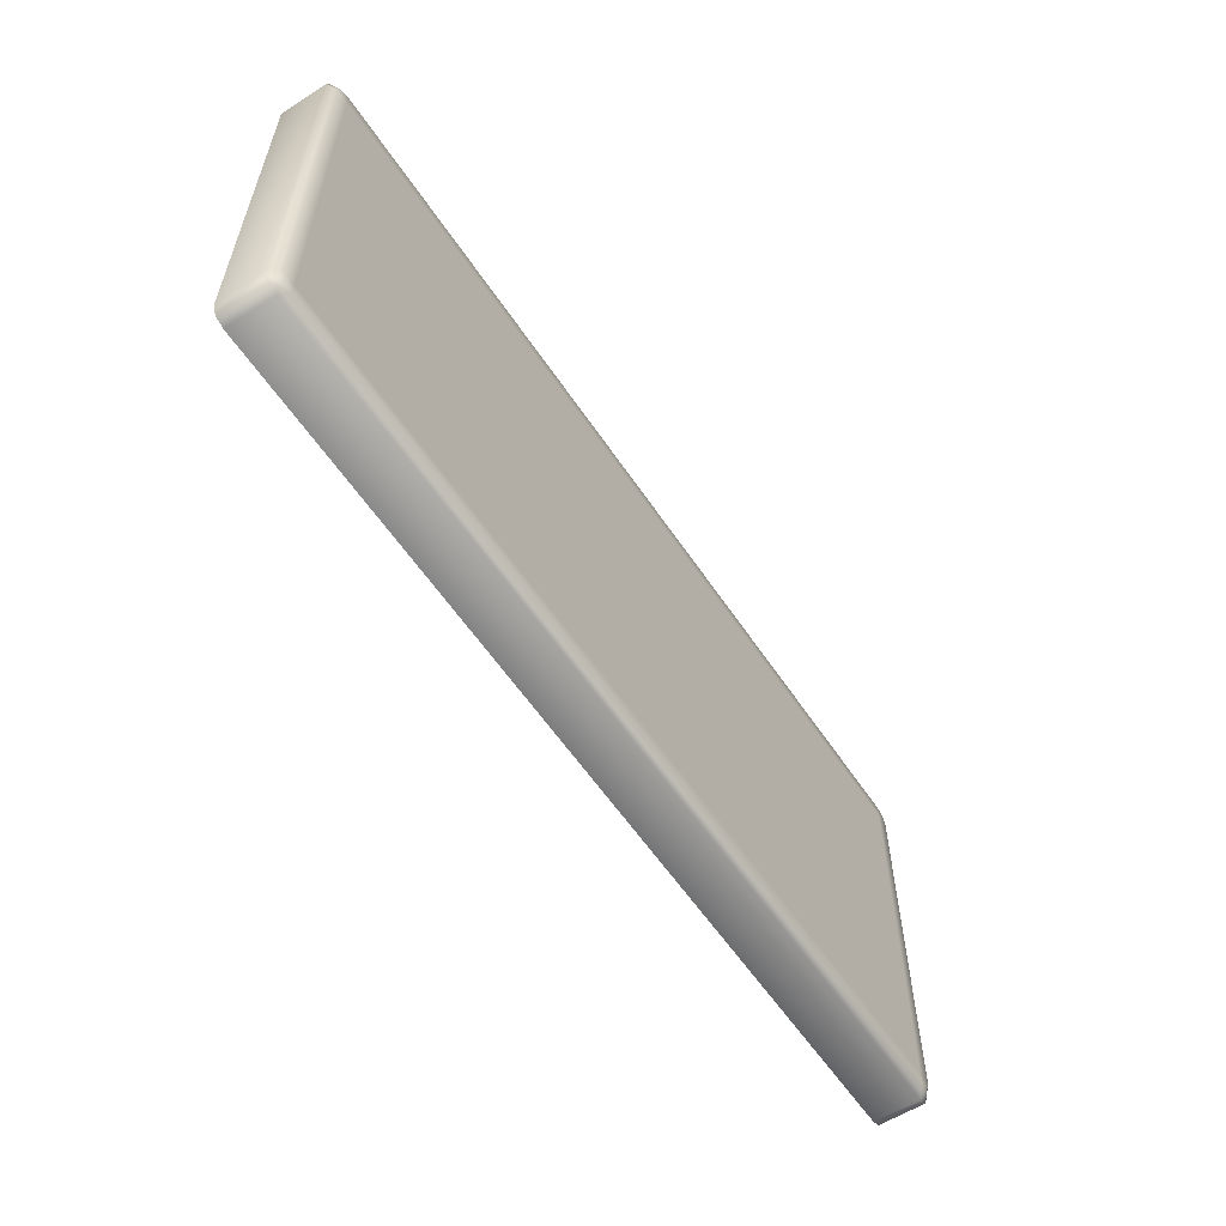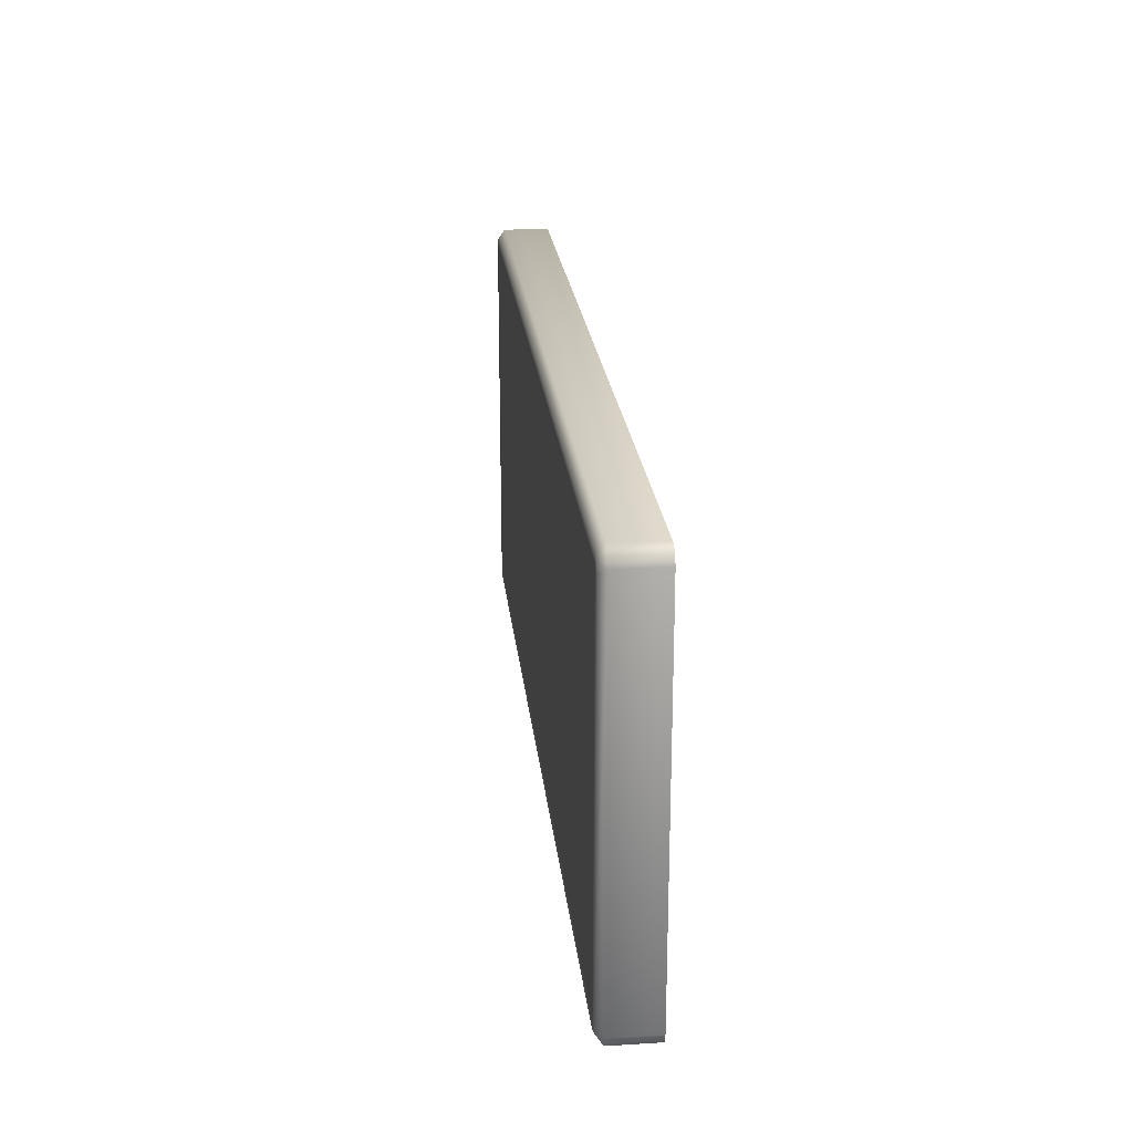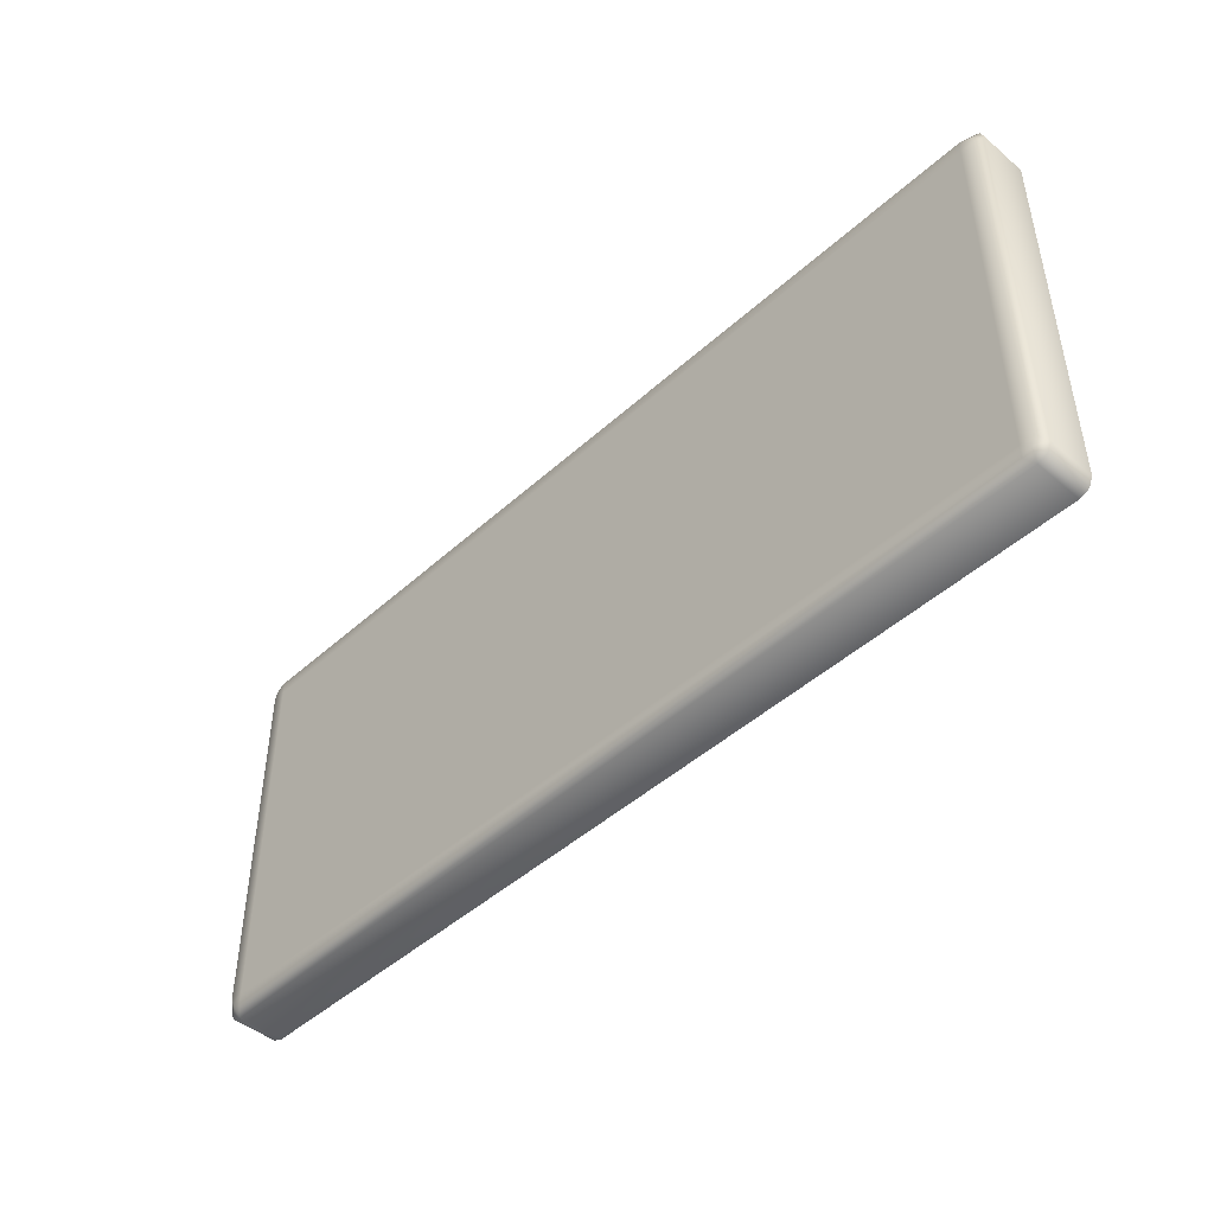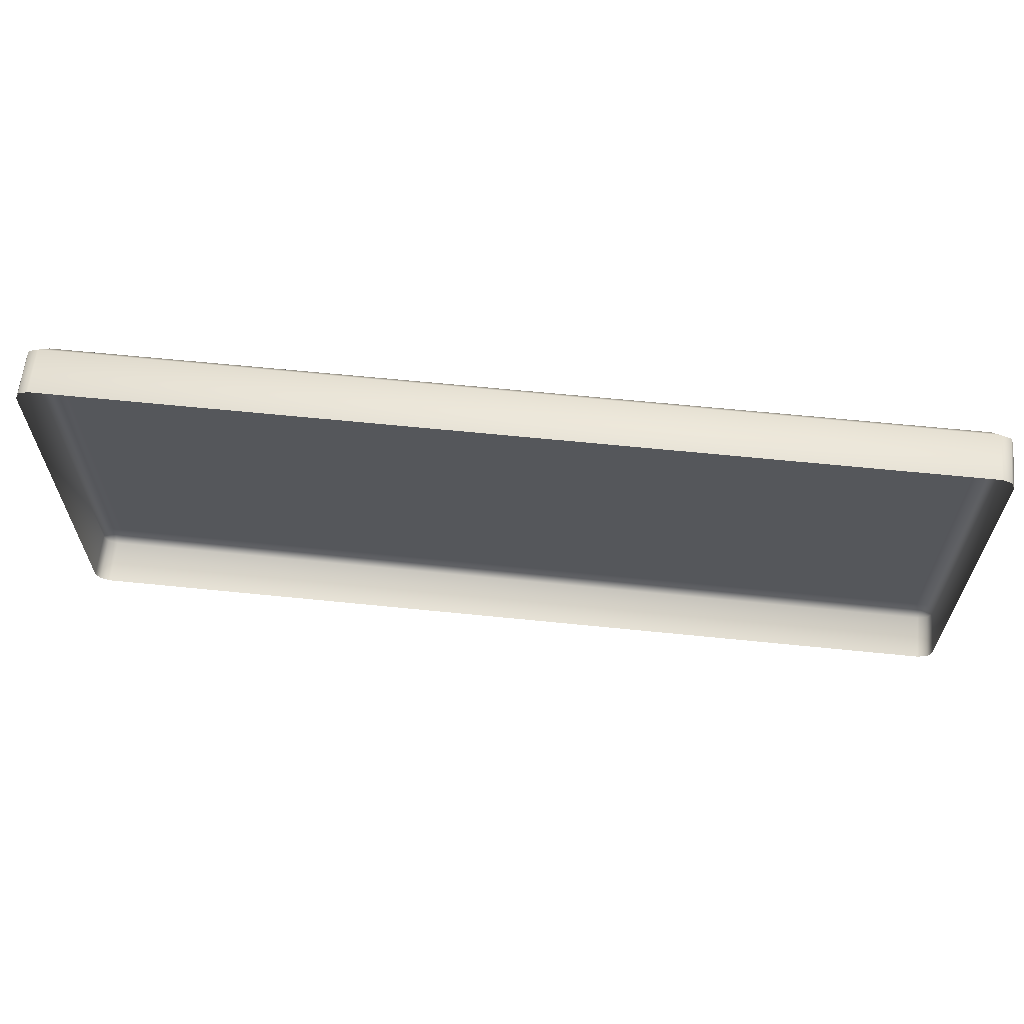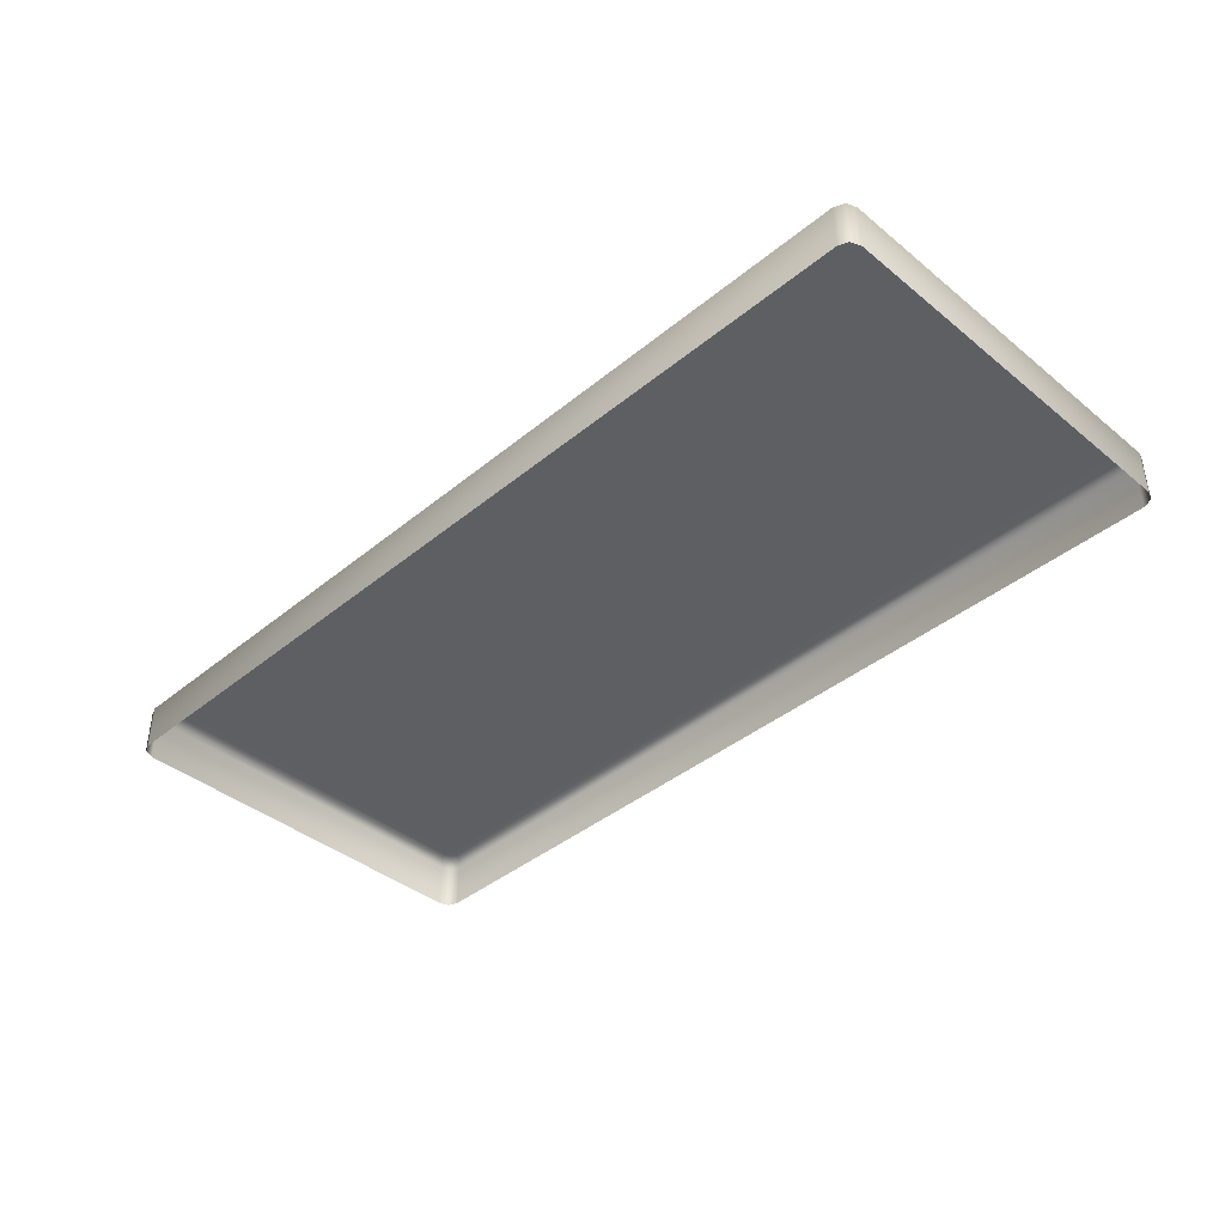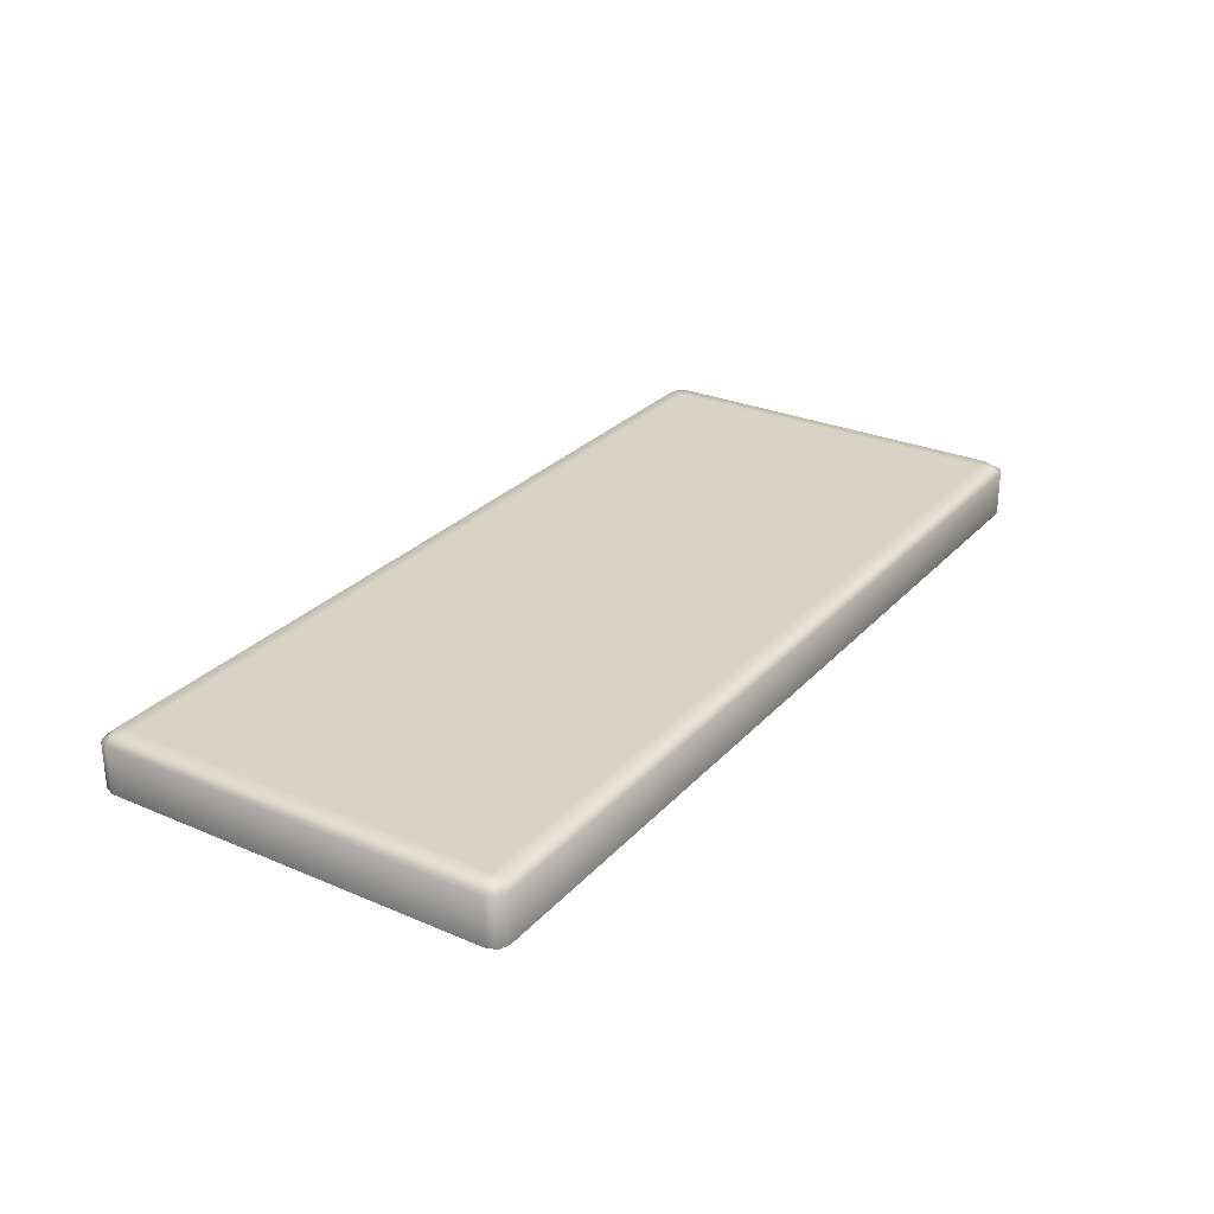
<metadata>
{"format":"obj","ext":"obj","renderer":"f3d","projection":"perspective","resolution":1024,"background":"white","views":[{"elev":-58.0,"azim":-56.6,"up":"+Y"},{"elev":22.8,"azim":84.0,"up":"+Y"},{"elev":-45.9,"azim":46.0,"up":"+Y"},{"elev":62.9,"azim":-174.1,"up":"+Y"},{"elev":-40.4,"azim":45.1,"up":"+Z"},{"elev":27.9,"azim":-57.0,"up":"+Z"}]}
</metadata>
<code>
o 10x5cm_button_Plane.002
v -0.04462 -0.01962 -0
v -0.04462 0.01962 0
v 0.04462 -0.01962 -0
v 0.04462 0.01962 0
v 0.04367 -0.02 -0
v -0.04367 -0.02 -0
v 0.04367 0.02 0
v -0.04367 0.02 0
v -0.045 -0.01867 -0
v -0.045 0.01867 0
v 0.045 -0.01867 -0
v 0.045 0.01867 0
v 0.04388 0.01888 0.0052
v 0.04425 0.01796 0.0052
v -0.04388 0.01888 0.0052
v -0.04425 0.01796 0.0052
v -0.045 0.01867 0.004531
v -0.04462 0.01962 0.004531
v 0.045 0.01867 0.004531
v 0.04462 0.01962 0.004531
v -0.04367 -0.02 0.004531
v -0.04462 -0.01962 0.004531
v -0.04367 0.02 0.004531
v 0.04462 -0.01962 0.004531
v 0.04367 -0.02 0.004531
v 0.04367 0.02 0.004531
v -0.045 -0.01867 0.004531
v 0.045 -0.01867 0.004531
v -0.04296 -0.01925 0.0052
v -0.04388 -0.01888 0.0052
v -0.04296 0.01925 0.0052
v 0.04388 -0.01888 0.0052
v 0.04296 -0.01925 0.0052
v 0.04296 0.01925 0.0052
v -0.04296 0.01796 0.0052
v 0.04296 0.01796 0.0052
v -0.04425 -0.01796 0.0052
v 0.04425 -0.01796 0.0052
v -0.04296 -0.01796 0.0052
v 0.04296 -0.01796 0.0052
f 40 35 39
f 40 36 35
f 3 25 5
f 11 19 28
f 8 26 7
f 4 19 12
f 11 24 3
f 7 20 4
f 9 17 10
f 2 23 8
f 5 21 6
f 21 33 29
f 19 13 14
f 27 16 17
f 25 32 33
f 23 34 26
f 17 15 18
f 27 30 37
f 23 15 31
f 19 38 28
f 6 22 1
f 1 27 9
f 10 18 2
f 36 13 34
f 35 15 16
f 36 31 35
f 33 39 29
f 30 39 37
f 39 16 37
f 32 40 33
f 38 36 40
f 28 32 24
f 21 30 22
f 26 13 20
f 3 24 25
f 11 12 19
f 8 23 26
f 4 20 19
f 11 28 24
f 7 26 20
f 9 27 17
f 2 18 23
f 5 25 21
f 21 25 33
f 19 20 13
f 27 37 16
f 25 24 32
f 23 31 34
f 17 16 15
f 27 22 30
f 23 18 15
f 19 14 38
f 6 21 22
f 1 22 27
f 10 17 18
f 36 14 13
f 35 31 15
f 36 34 31
f 33 40 39
f 30 29 39
f 39 35 16
f 32 38 40
f 38 14 36
f 28 38 32
f 21 29 30
f 26 34 13

</code>
